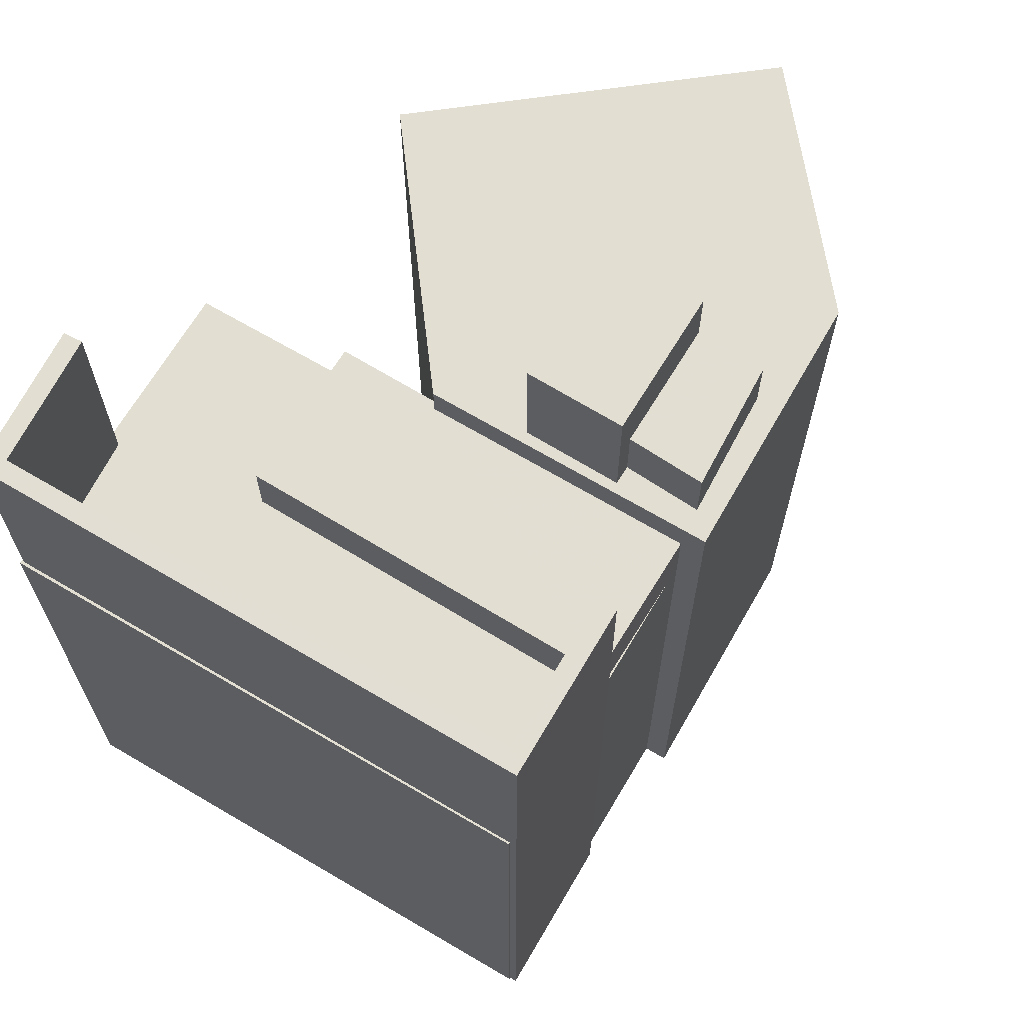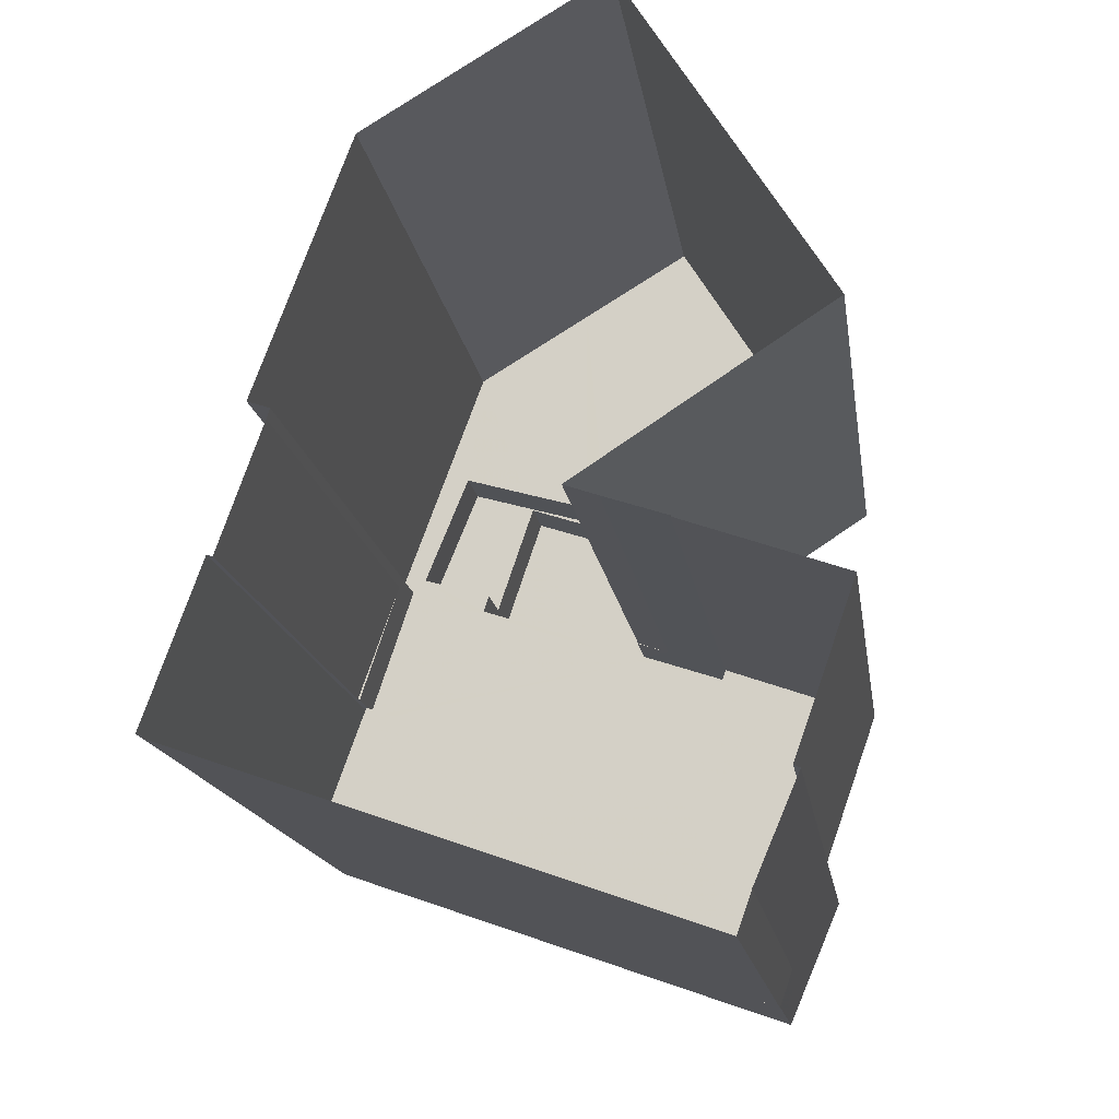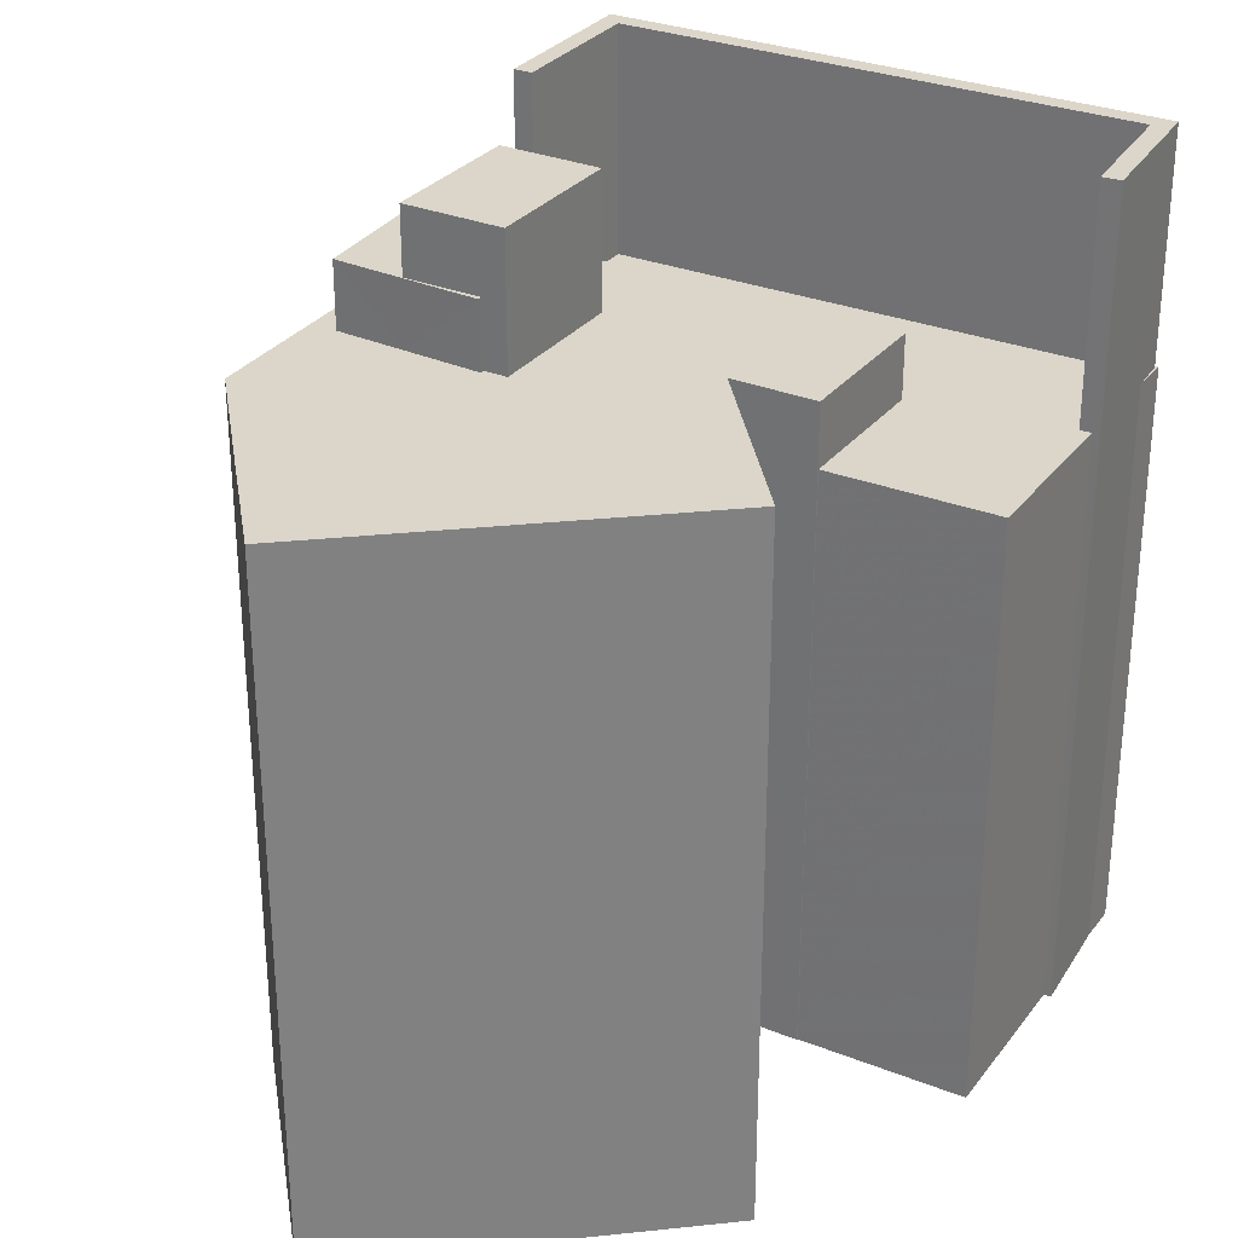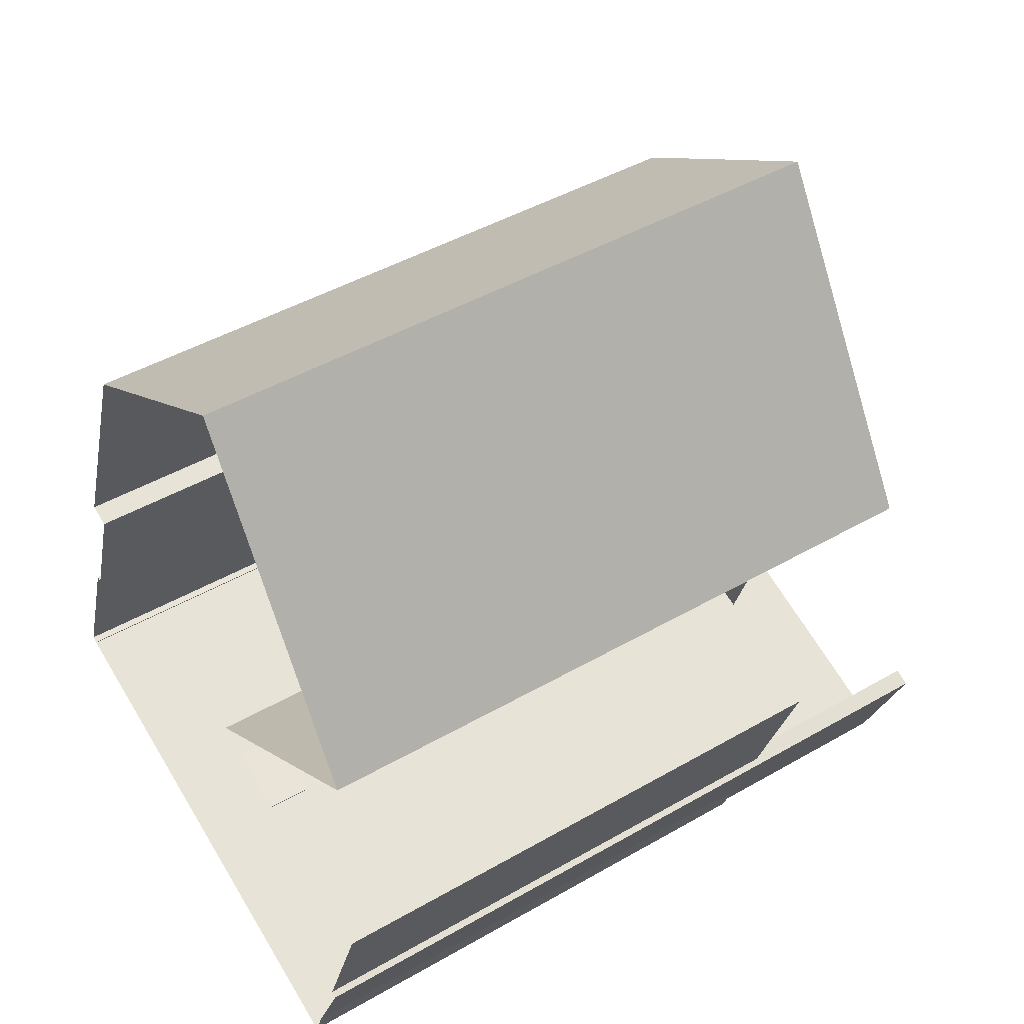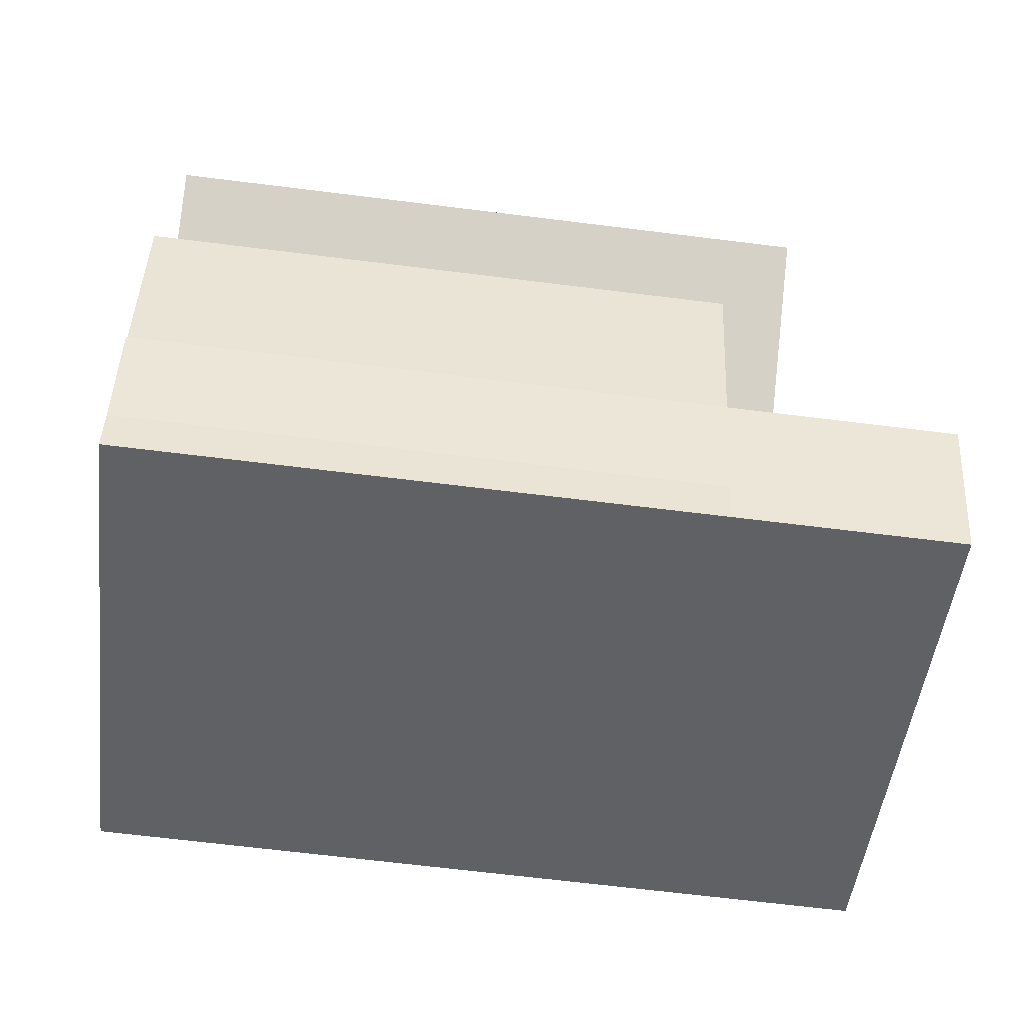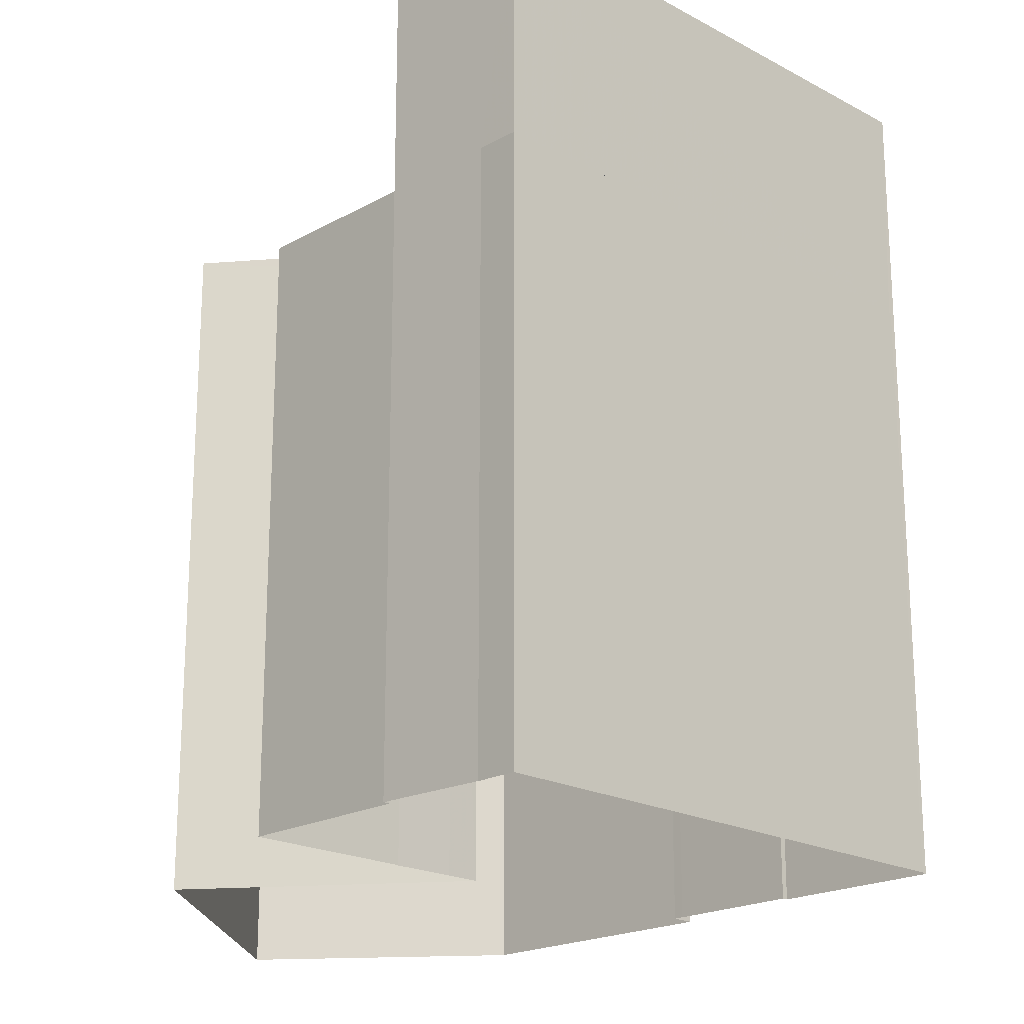
<metadata>
{"format":"obj","ext":"obj","renderer":"f3d","projection":"perspective","resolution":1024,"background":"white","views":[{"elev":67.4,"azim":50.0,"up":"+Z"},{"elev":-15.8,"azim":-171.7,"up":"+Y"},{"elev":29.9,"azim":-130.5,"up":"+Z"},{"elev":45.6,"azim":-123.5,"up":"+Y"},{"elev":-67.1,"azim":-97.1,"up":"+Y"},{"elev":-20.3,"azim":-25.1,"up":"+Z"}]}
</metadata>
<code>
v -1.232e+04 -3.398e+04 35.74
v -1.232e+04 -3.397e+04 35.74
v -1.232e+04 -3.398e+04 35.74
v -1.233e+04 -3.396e+04 35.74
v -1.234e+04 -3.397e+04 35.74
v -1.232e+04 -3.398e+04 35.74
v -1.232e+04 -3.398e+04 35.74
v -1.232e+04 -3.398e+04 35.74
v -1.232e+04 -3.398e+04 35.74
v -1.233e+04 -3.399e+04 35.74
v -1.232e+04 -3.398e+04 35.74
v -1.233e+04 -3.398e+04 35.74
v -1.232e+04 -3.398e+04 35.74
v -1.233e+04 -3.399e+04 35.74
v -1.233e+04 -3.399e+04 35.74
v -1.233e+04 -3.399e+04 35.74
v -1.233e+04 -3.398e+04 35.74
v -1.233e+04 -3.398e+04 35.74
v -1.233e+04 -3.398e+04 35.74
v -1.234e+04 -3.398e+04 35.74
v -1.233e+04 -3.399e+04 61.67
v -1.233e+04 -3.399e+04 61.67
v -1.233e+04 -3.399e+04 61.67
v -1.233e+04 -3.399e+04 61.67
v -1.232e+04 -3.398e+04 61.67
v -1.232e+04 -3.398e+04 61.67
v -1.232e+04 -3.398e+04 61.67
v -1.232e+04 -3.398e+04 61.67
v -1.232e+04 -3.398e+04 54.43
v -1.232e+04 -3.398e+04 54.43
v -1.232e+04 -3.398e+04 54.43
v -1.232e+04 -3.398e+04 54.43
v -1.233e+04 -3.399e+04 54.43
v -1.232e+04 -3.398e+04 54.43
v -1.233e+04 -3.399e+04 54.43
v -1.233e+04 -3.399e+04 54.43
v -1.233e+04 -3.399e+04 54.43
v -1.232e+04 -3.398e+04 54.43
v -1.233e+04 -3.398e+04 54.43
v -1.232e+04 -3.398e+04 54.43
v -1.233e+04 -3.399e+04 54.43
v -1.233e+04 -3.399e+04 54.43
v -1.234e+04 -3.398e+04 54.43
v -1.233e+04 -3.398e+04 54.43
v -1.233e+04 -3.398e+04 54.43
v -1.233e+04 -3.398e+04 54.43
v -1.233e+04 -3.398e+04 54.43
v -1.233e+04 -3.398e+04 56.42
v -1.233e+04 -3.398e+04 56.42
v -1.233e+04 -3.398e+04 56.42
v -1.232e+04 -3.398e+04 56.42
v -1.232e+04 -3.398e+04 56.42
v -1.232e+04 -3.398e+04 56.42
v -1.233e+04 -3.398e+04 56.42
v -1.232e+04 -3.398e+04 56.42
v -1.232e+04 -3.397e+04 57.5
v -1.233e+04 -3.396e+04 57.5
v -1.232e+04 -3.397e+04 57.5
v -1.232e+04 -3.398e+04 57.5
v -1.232e+04 -3.397e+04 57.5
v -1.232e+04 -3.398e+04 57.5
v -1.232e+04 -3.397e+04 57.5
v -1.232e+04 -3.398e+04 57.5
v -1.232e+04 -3.398e+04 57.5
v -1.233e+04 -3.396e+04 57.5
v -1.233e+04 -3.397e+04 57.5
v -1.233e+04 -3.397e+04 57.5
v -1.232e+04 -3.398e+04 57.5
v -1.234e+04 -3.397e+04 57.5
v -1.233e+04 -3.398e+04 57.5
v -1.233e+04 -3.397e+04 57.5
v -1.232e+04 -3.397e+04 61.57
v -1.232e+04 -3.398e+04 61.57
v -1.232e+04 -3.398e+04 61.57
v -1.233e+04 -3.397e+04 61.57
v -1.232e+04 -3.397e+04 59.54
v -1.232e+04 -3.398e+04 59.54
v -1.232e+04 -3.397e+04 59.54
v -1.233e+04 -3.397e+04 59.54
v -1.233e+04 -3.397e+04 59.54
v -1.232e+04 -3.397e+04 59.54
f 1 2 3
f 4 2 5
f 6 7 8
f 8 9 10
f 6 8 11
f 12 13 11
f 1 13 12
f 14 15 16
f 8 10 15
f 17 18 19
f 20 18 14
f 2 12 5
f 15 17 12
f 1 12 2
f 11 8 12
f 14 17 15
f 15 12 8
f 14 18 17
f 21 22 23
f 22 24 23
f 25 26 27
f 26 24 28
f 23 24 26
f 27 26 28
f 29 30 31
f 32 33 34
f 34 33 35
f 33 36 35
f 37 38 39
f 38 40 39
f 41 42 43
f 37 39 42
f 43 39 44
f 42 39 43
f 45 46 47
f 48 49 50
f 51 50 52
f 53 51 52
f 50 49 54
f 52 50 55
f 55 50 54
f 56 57 58
f 59 56 60
f 61 59 62
f 63 61 62
f 64 63 62
f 56 58 60
f 62 59 60
f 57 65 66
f 58 57 67
f 61 63 68
f 65 69 66
f 61 68 70
f 69 70 66
f 66 71 67
f 68 66 70
f 57 66 67
f 72 73 74
f 72 75 73
f 76 77 78
f 79 76 80
f 77 81 78
f 76 78 80
f 24 32 28
f 28 32 7
f 24 33 32
f 7 32 8
f 33 24 36
f 15 36 16
f 16 36 22
f 36 24 22
f 21 41 22
f 22 41 16
f 21 42 41
f 16 41 14
f 11 31 6
f 52 25 53
f 31 30 53
f 6 31 27
f 53 25 27
f 31 53 27
f 28 7 6
f 27 28 6
f 42 21 23
f 37 42 23
f 38 23 26
f 38 37 23
f 25 52 55
f 25 55 26
f 55 38 26
f 55 40 38
f 32 34 9
f 8 32 9
f 13 31 11
f 13 29 31
f 35 10 9
f 34 35 9
f 41 43 20
f 14 41 20
f 15 10 35
f 36 15 35
f 18 20 43
f 44 18 43
f 45 47 12
f 17 45 12
f 39 54 44
f 18 44 19
f 19 44 49
f 44 54 49
f 48 45 49
f 49 45 19
f 48 46 45
f 19 45 17
f 53 29 51
f 51 29 1
f 53 30 29
f 1 29 13
f 40 55 54
f 39 40 54
f 3 51 1
f 59 51 3
f 50 61 70
f 51 61 50
f 59 61 51
f 12 47 5
f 50 70 48
f 47 46 48
f 5 47 69
f 48 70 69
f 47 48 69
f 69 4 5
f 69 65 4
f 4 57 2
f 2 57 56
f 65 57 4
f 2 59 3
f 2 56 59
f 73 63 74
f 73 68 63
f 66 73 75
f 66 68 73
f 72 79 75
f 75 79 66
f 72 76 79
f 66 79 71
f 76 72 77
f 64 77 63
f 63 77 74
f 77 72 74
f 77 64 62
f 81 77 62
f 71 80 67
f 71 79 80
f 67 80 58
f 80 78 58
f 78 60 58
f 60 78 81
f 62 60 81

</code>
